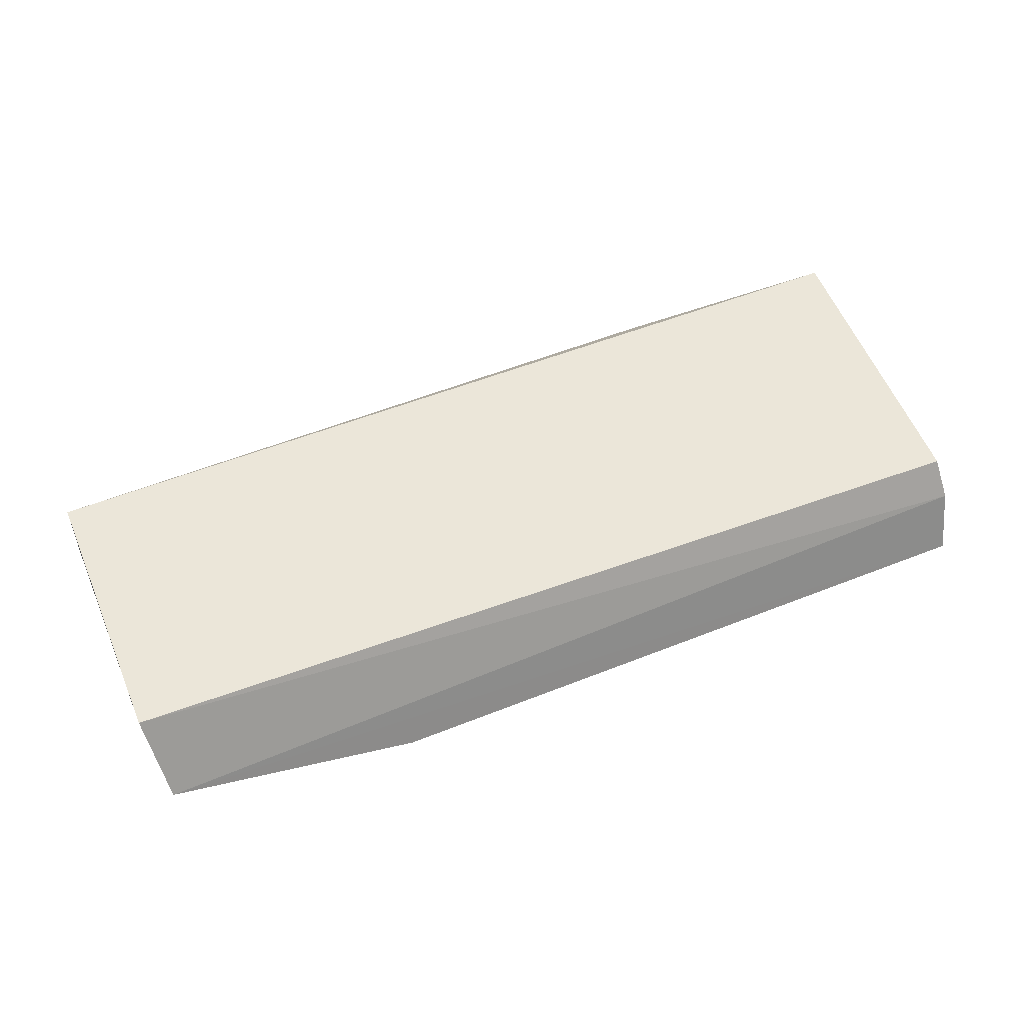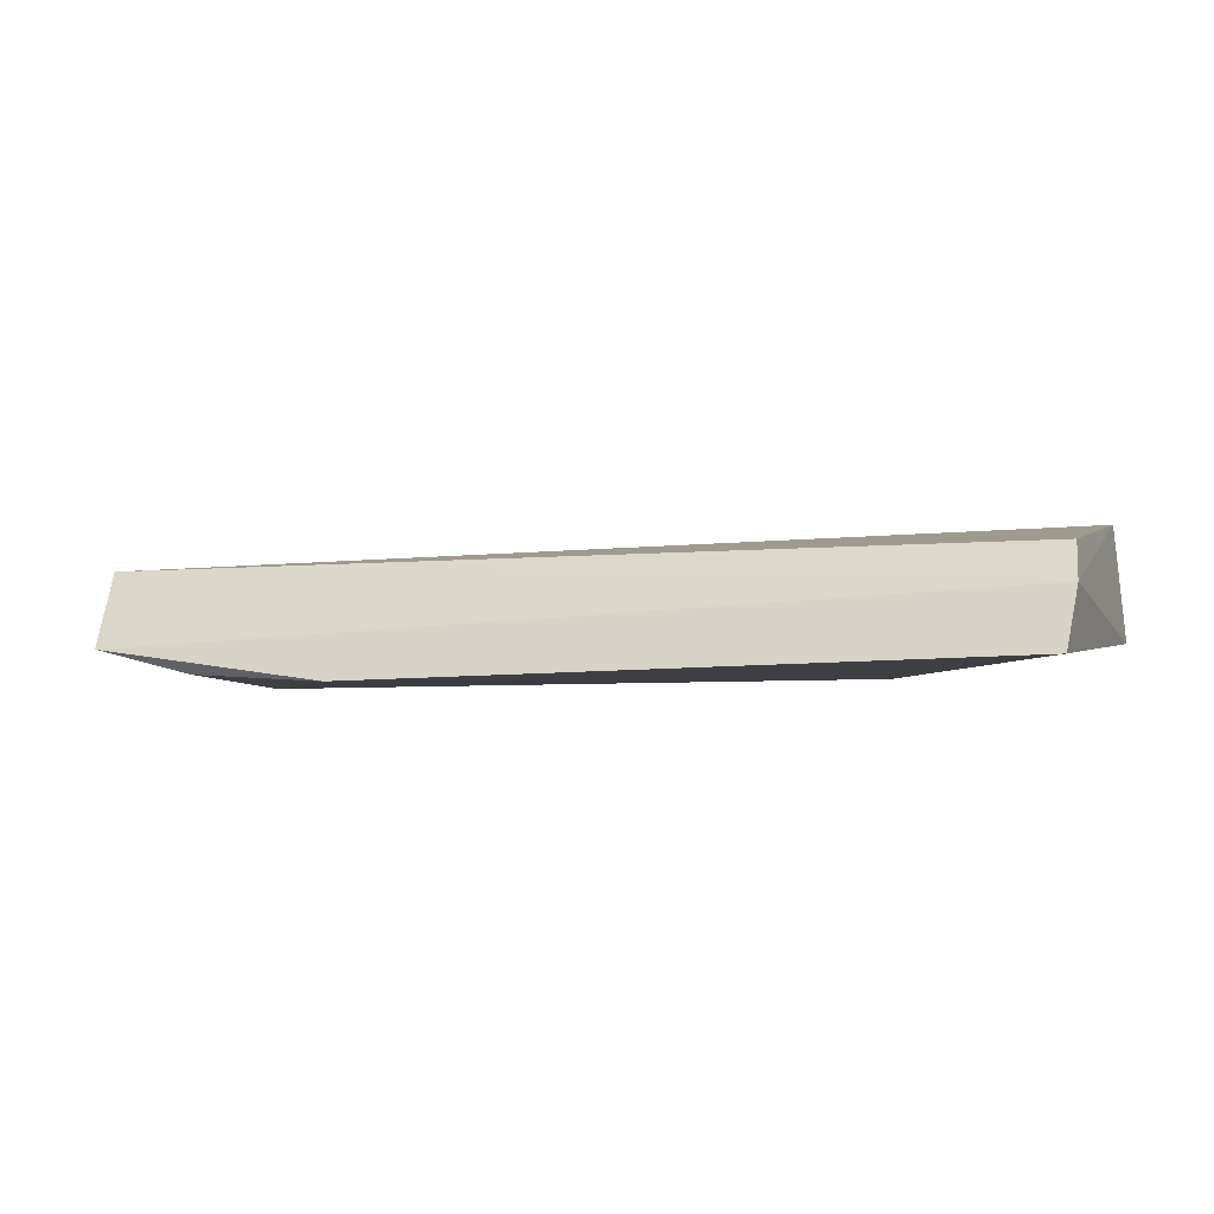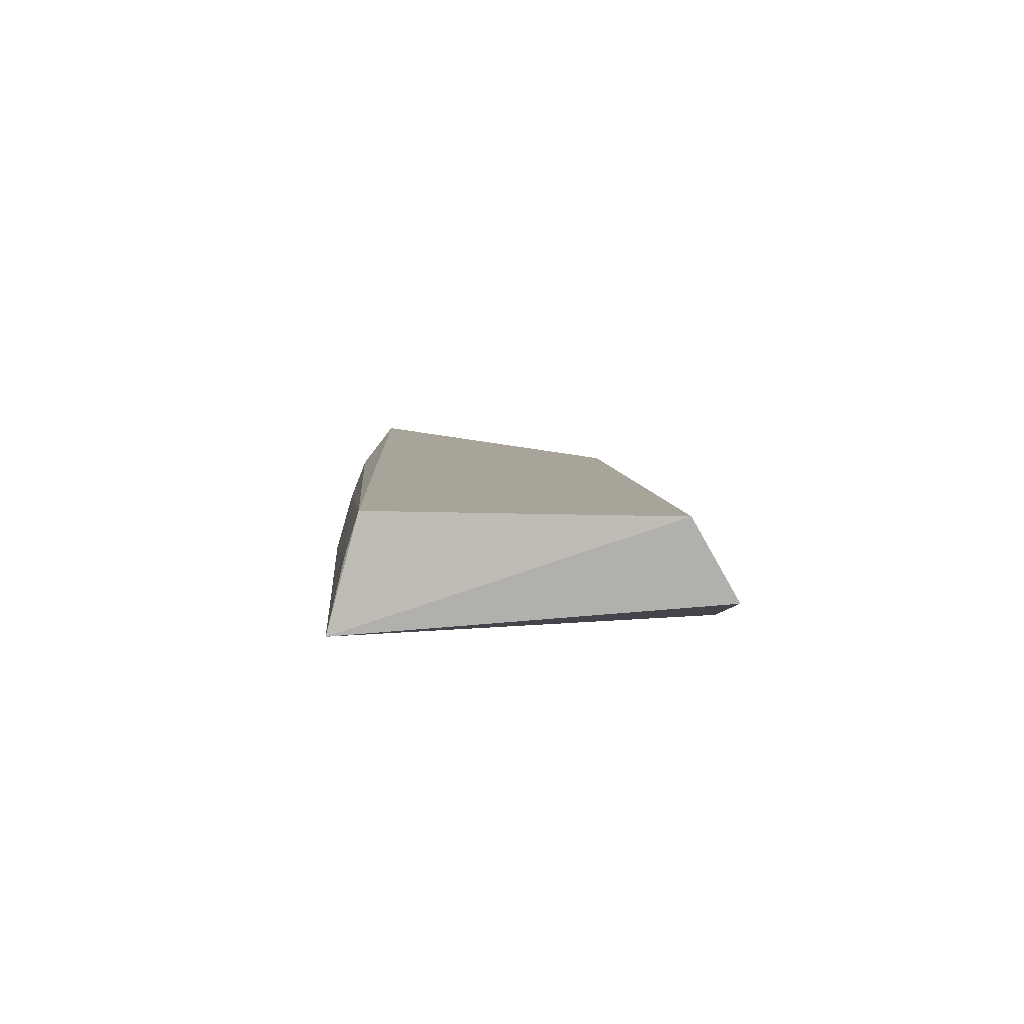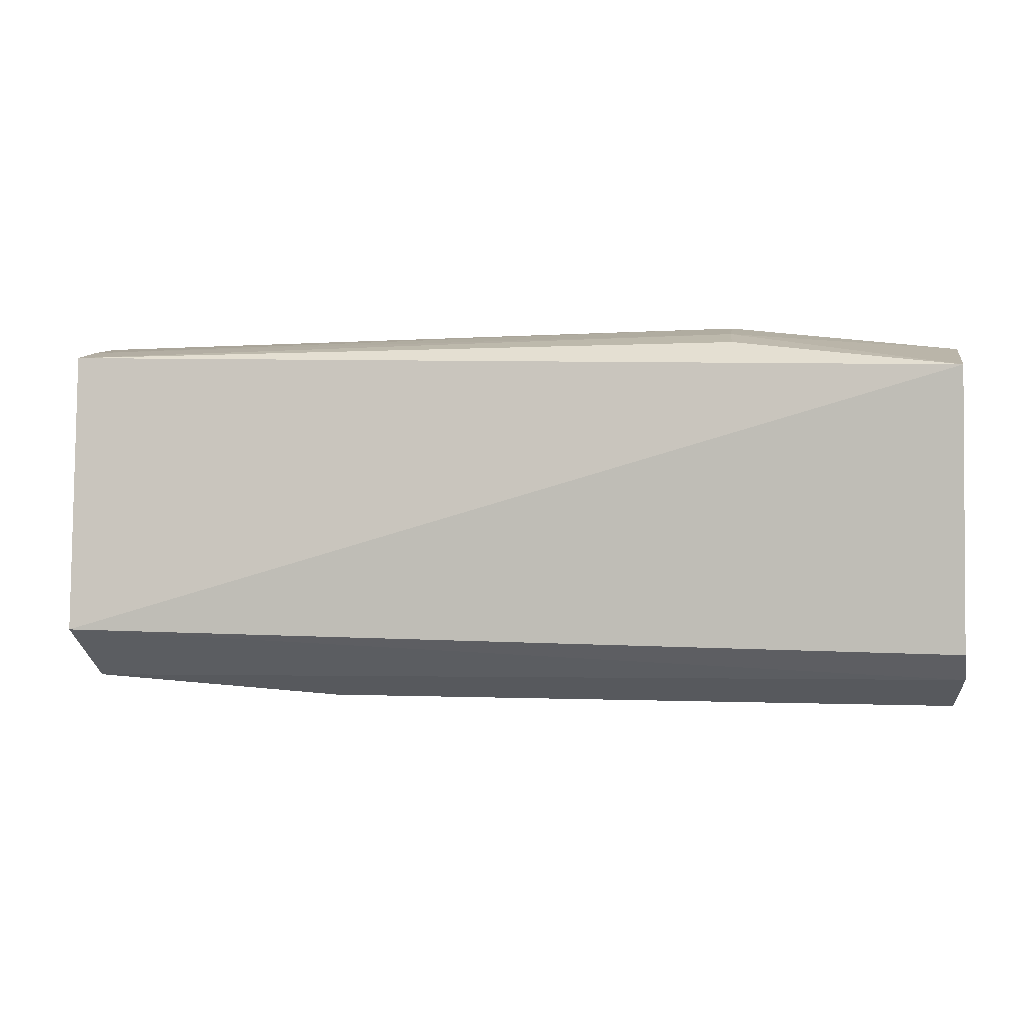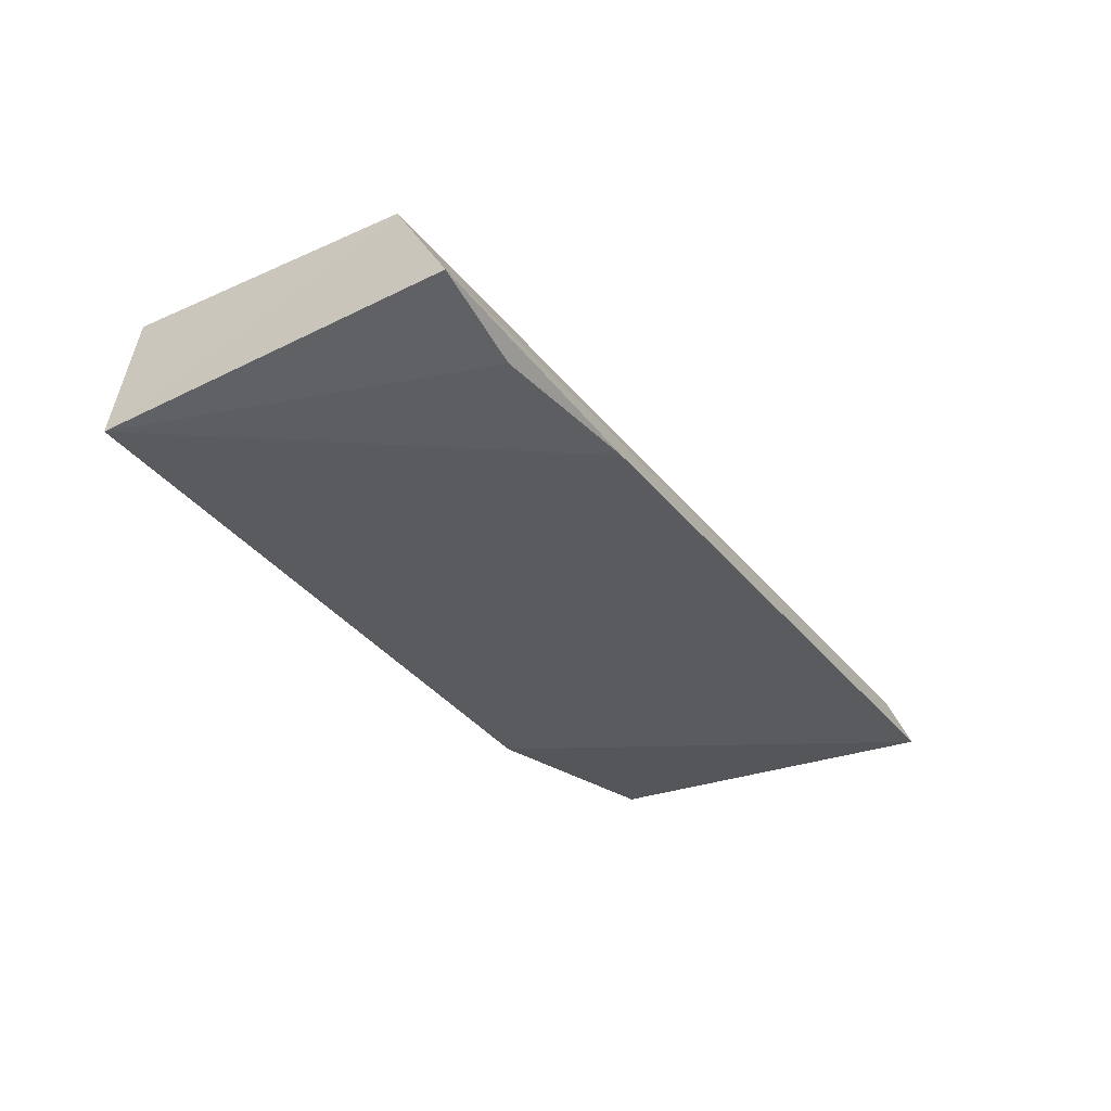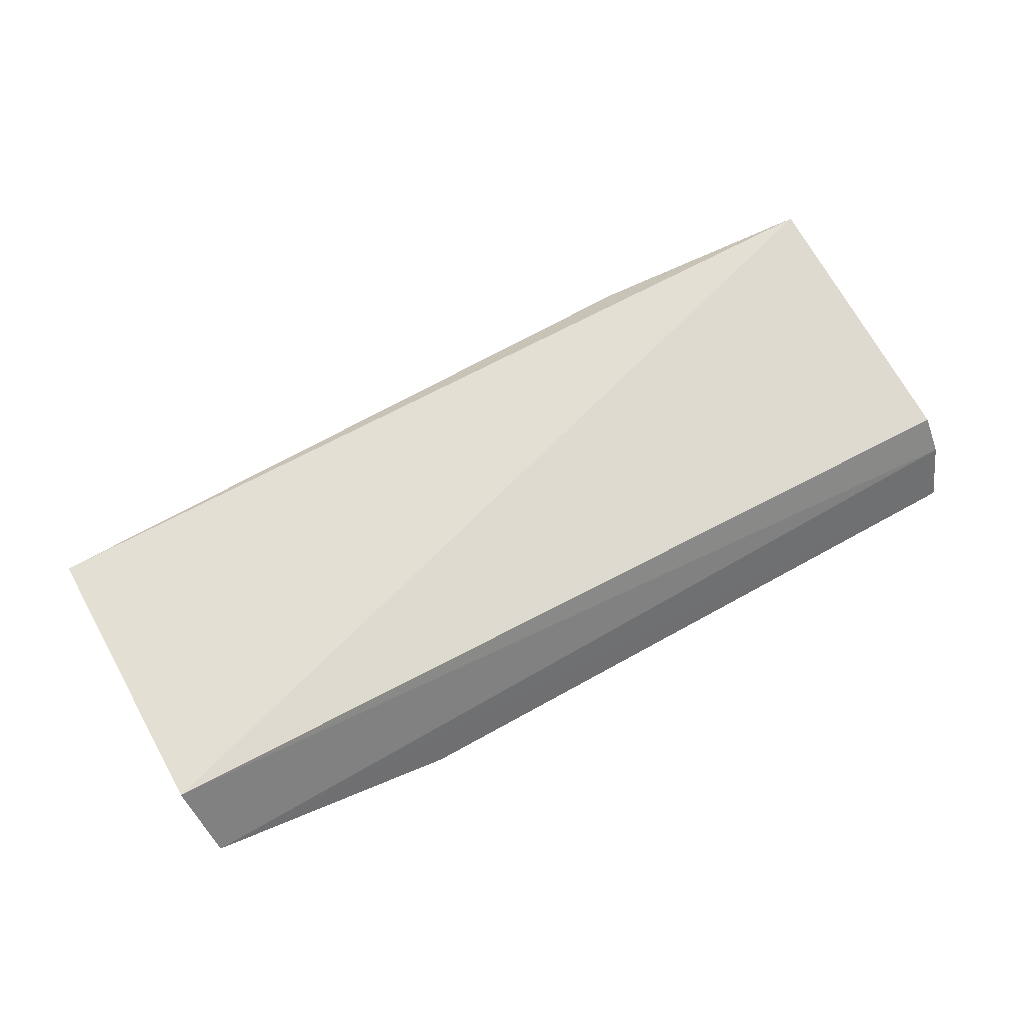
<metadata>
{"format":"obj","ext":"obj","renderer":"f3d","projection":"perspective","resolution":1024,"background":"white","views":[{"elev":51.5,"azim":-24.0,"up":"+Z"},{"elev":-4.4,"azim":19.6,"up":"+Z"},{"elev":5.2,"azim":-94.2,"up":"+Z"},{"elev":-5.8,"azim":7.0,"up":"+Y"},{"elev":-34.3,"azim":-59.0,"up":"+Z"},{"elev":64.1,"azim":-30.4,"up":"+Z"}]}
</metadata>
<code>
v 0.2136 -0.0771 0.3384
v 0.2164 -0.06627 0.3628
v -0.1637 -0.06284 0.3476
v -0.165 0.08766 0.3375
v 0.2177 0.07685 0.3501
v -0.1655 0.07555 0.3827
v -0.05853 -0.072 0.3333
v 0.1208 0.09068 0.3381
v -0.1677 -0.04386 0.3801
v 0.2148 0.062 0.3958
v -0.1211 -0.06172 0.3372
v -0.1641 0.08094 0.3654
v 0.121 0.07609 0.3821
v 0.215 -0.05625 0.3781
v 0.1203 0.08295 0.3646
f 1 2 3
f 5 2 1
f 7 1 3
f 8 5 1
f 8 7 4
f 8 1 7
f 9 3 2
f 9 6 4
f 9 4 3
f 10 2 5
f 10 6 9
f 11 7 3
f 11 3 4
f 11 4 7
f 12 8 4
f 12 4 6
f 13 6 10
f 14 10 9
f 14 9 2
f 14 2 10
f 15 12 6
f 15 8 12
f 15 6 13
f 15 5 8
f 15 13 10
f 15 10 5

</code>
